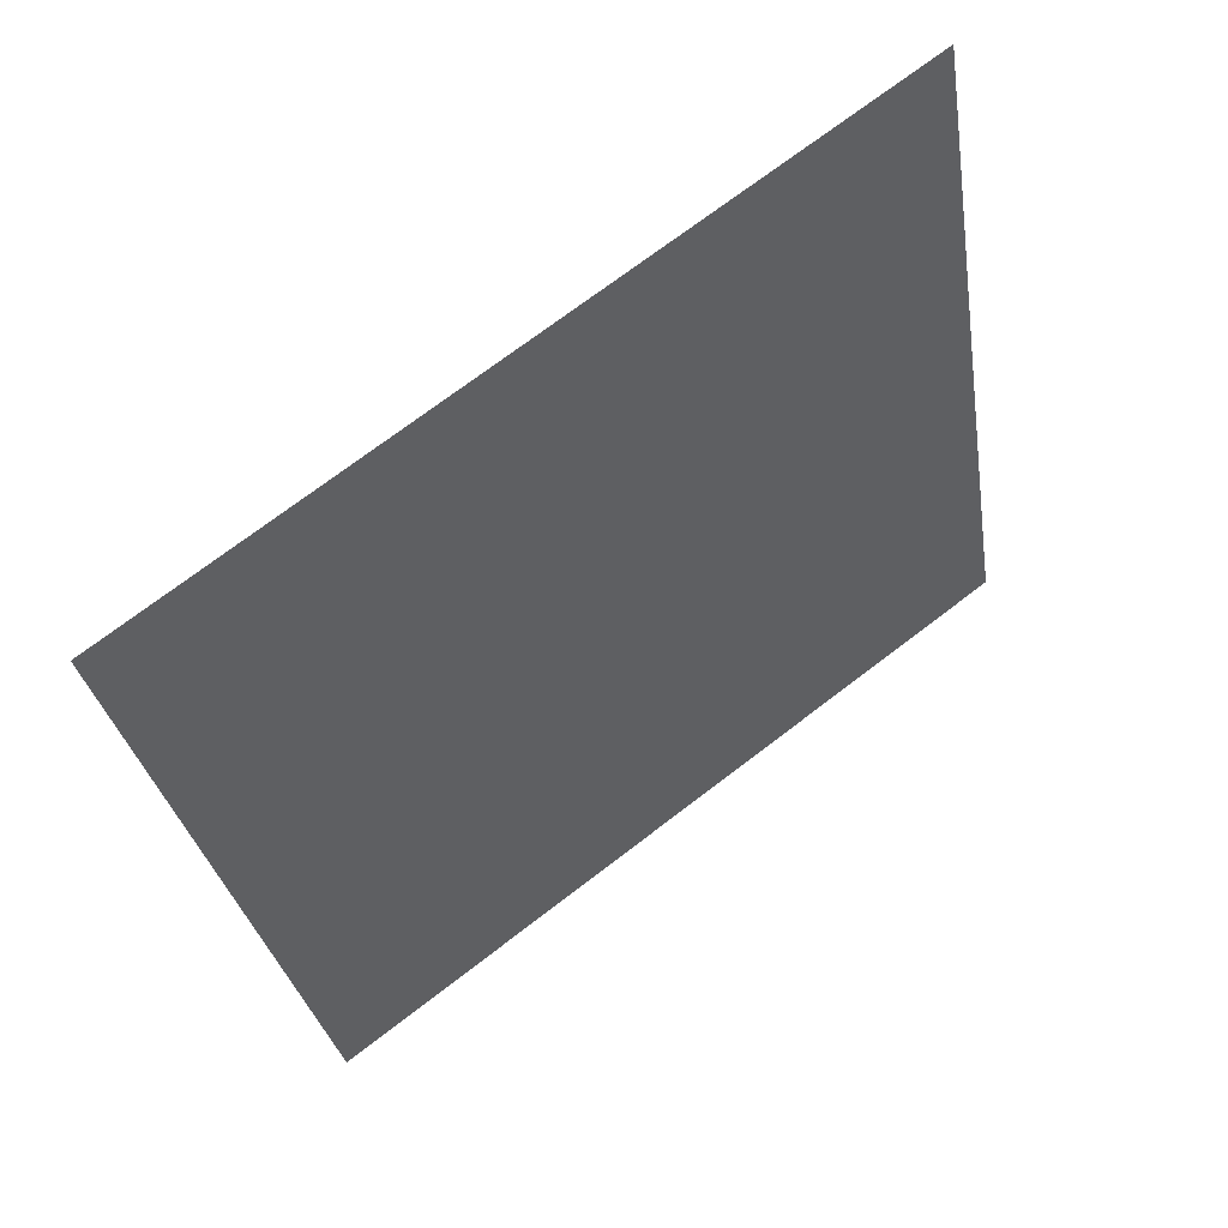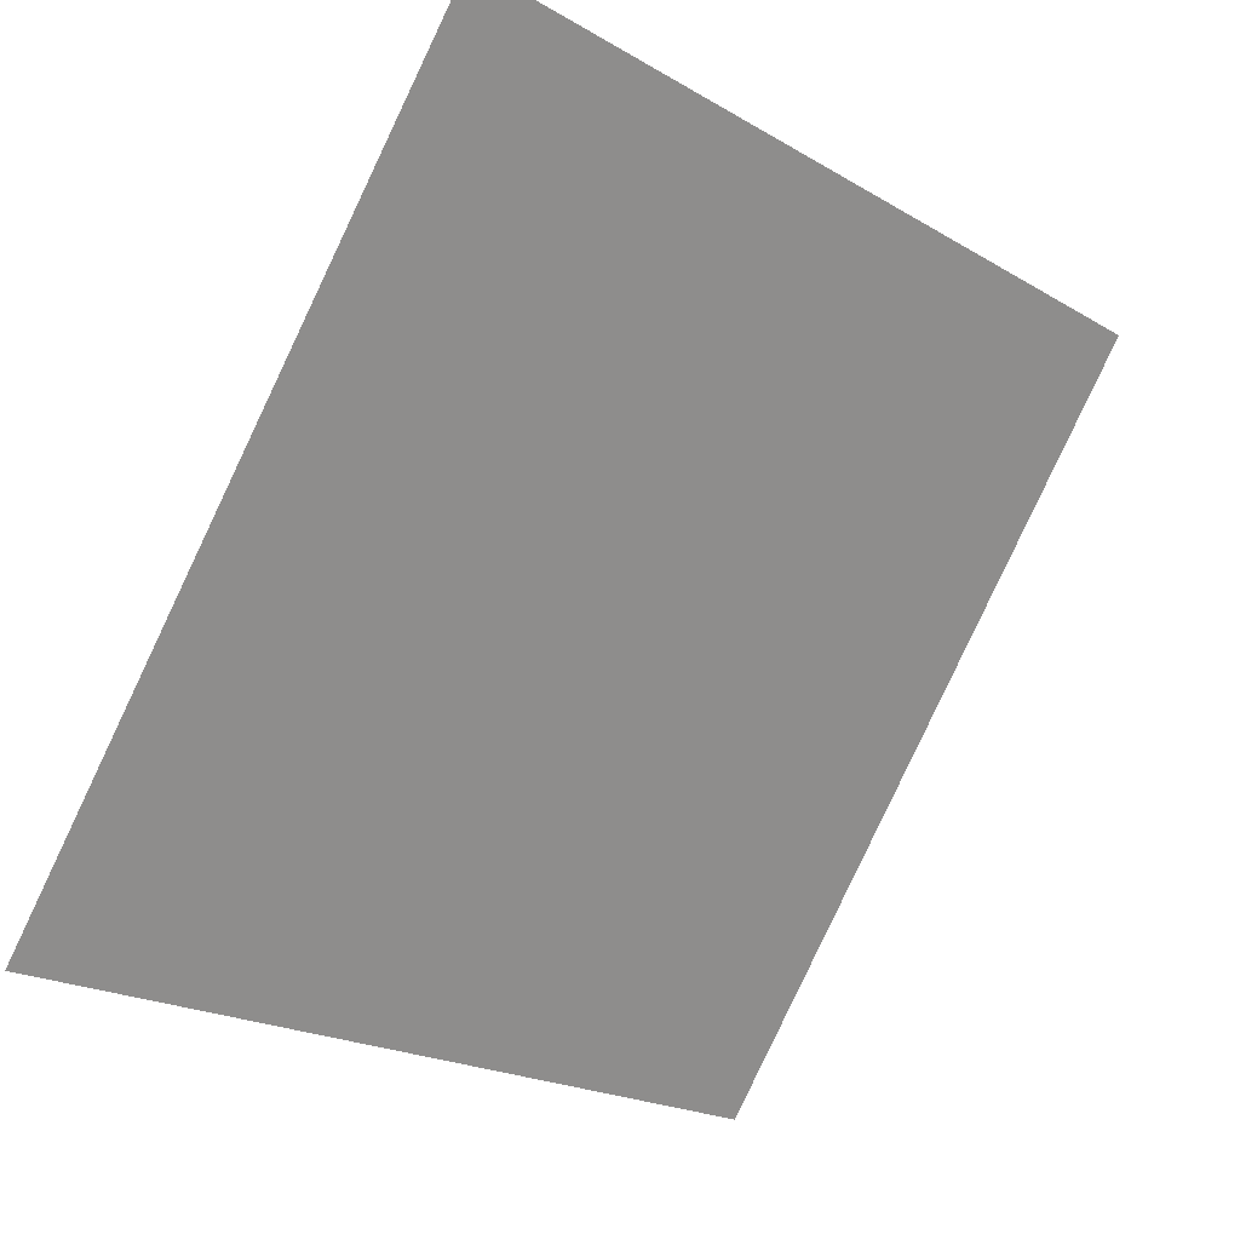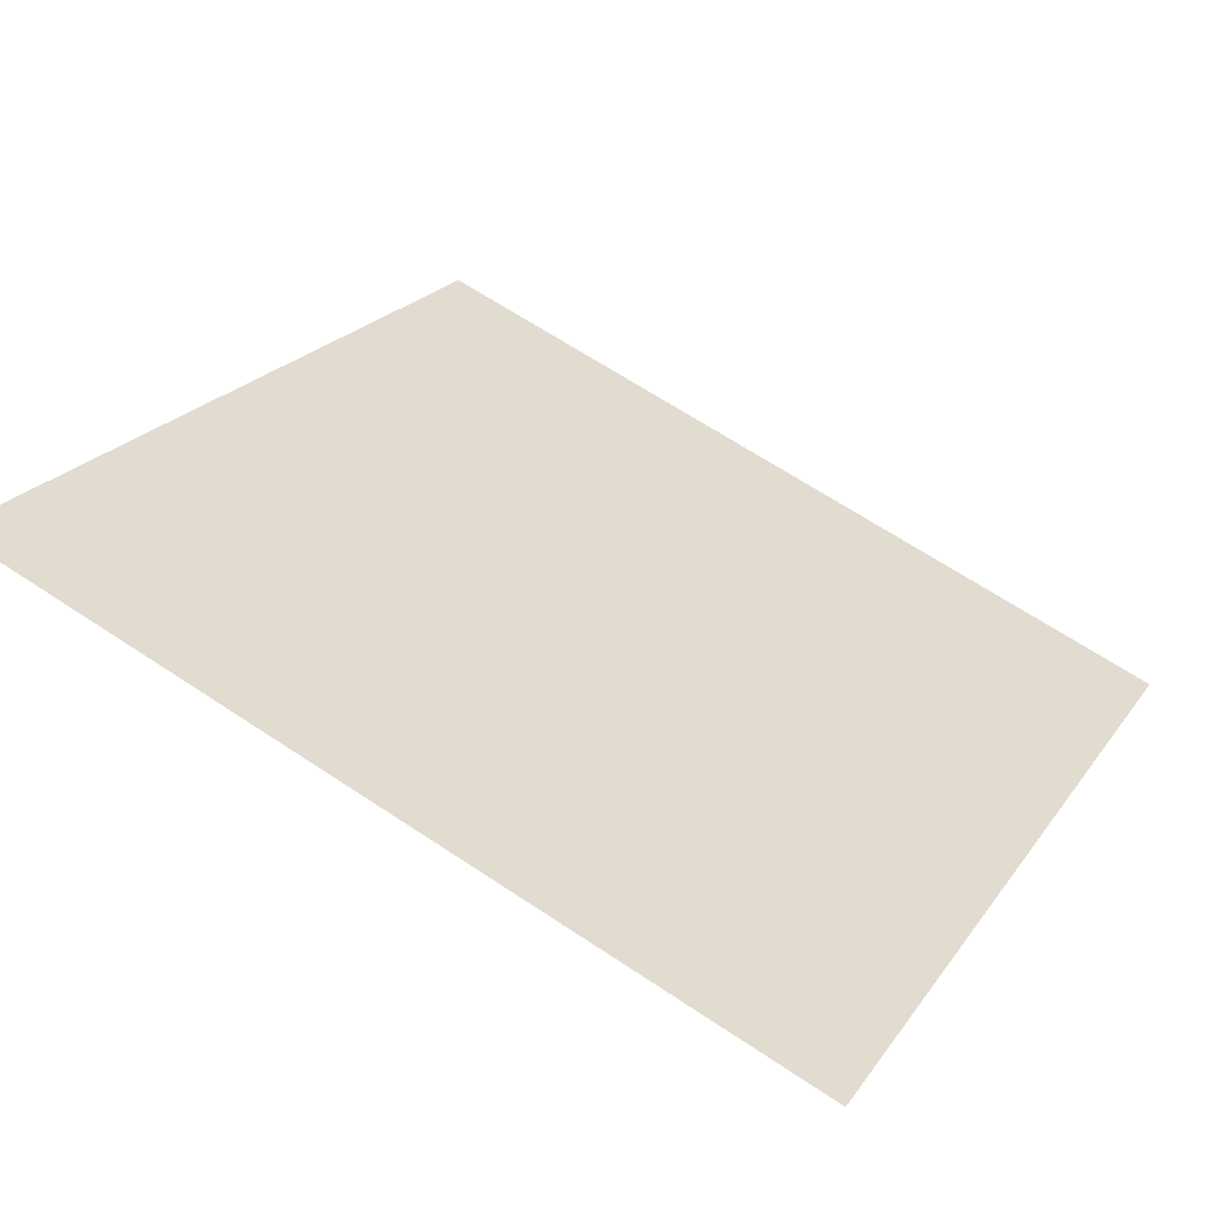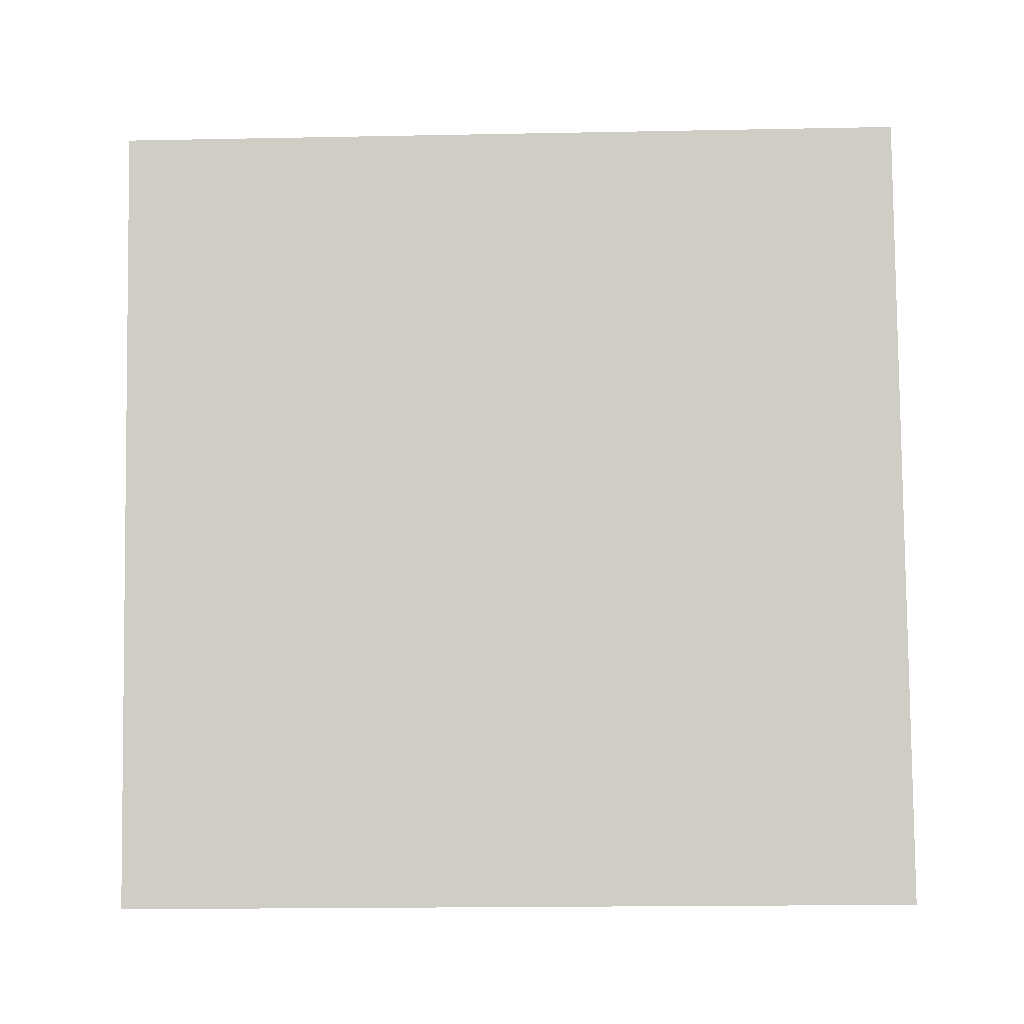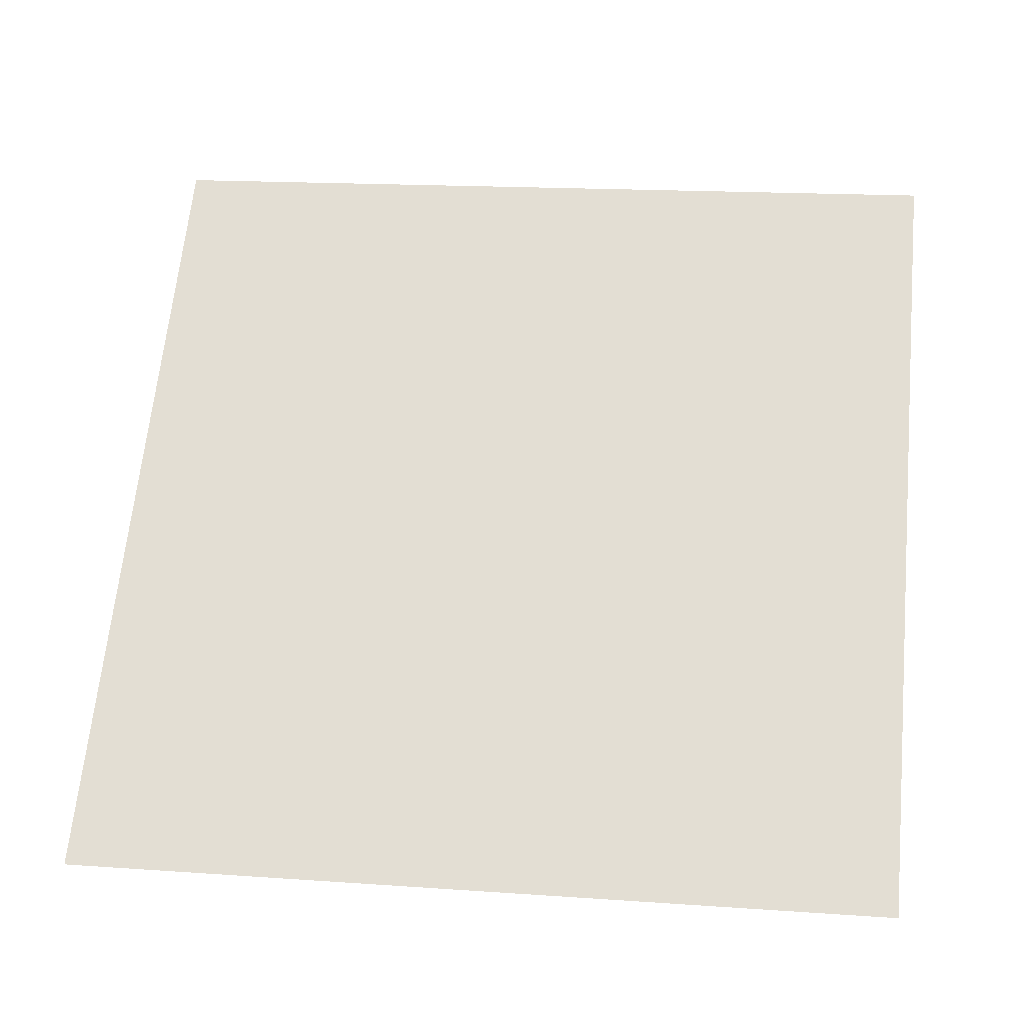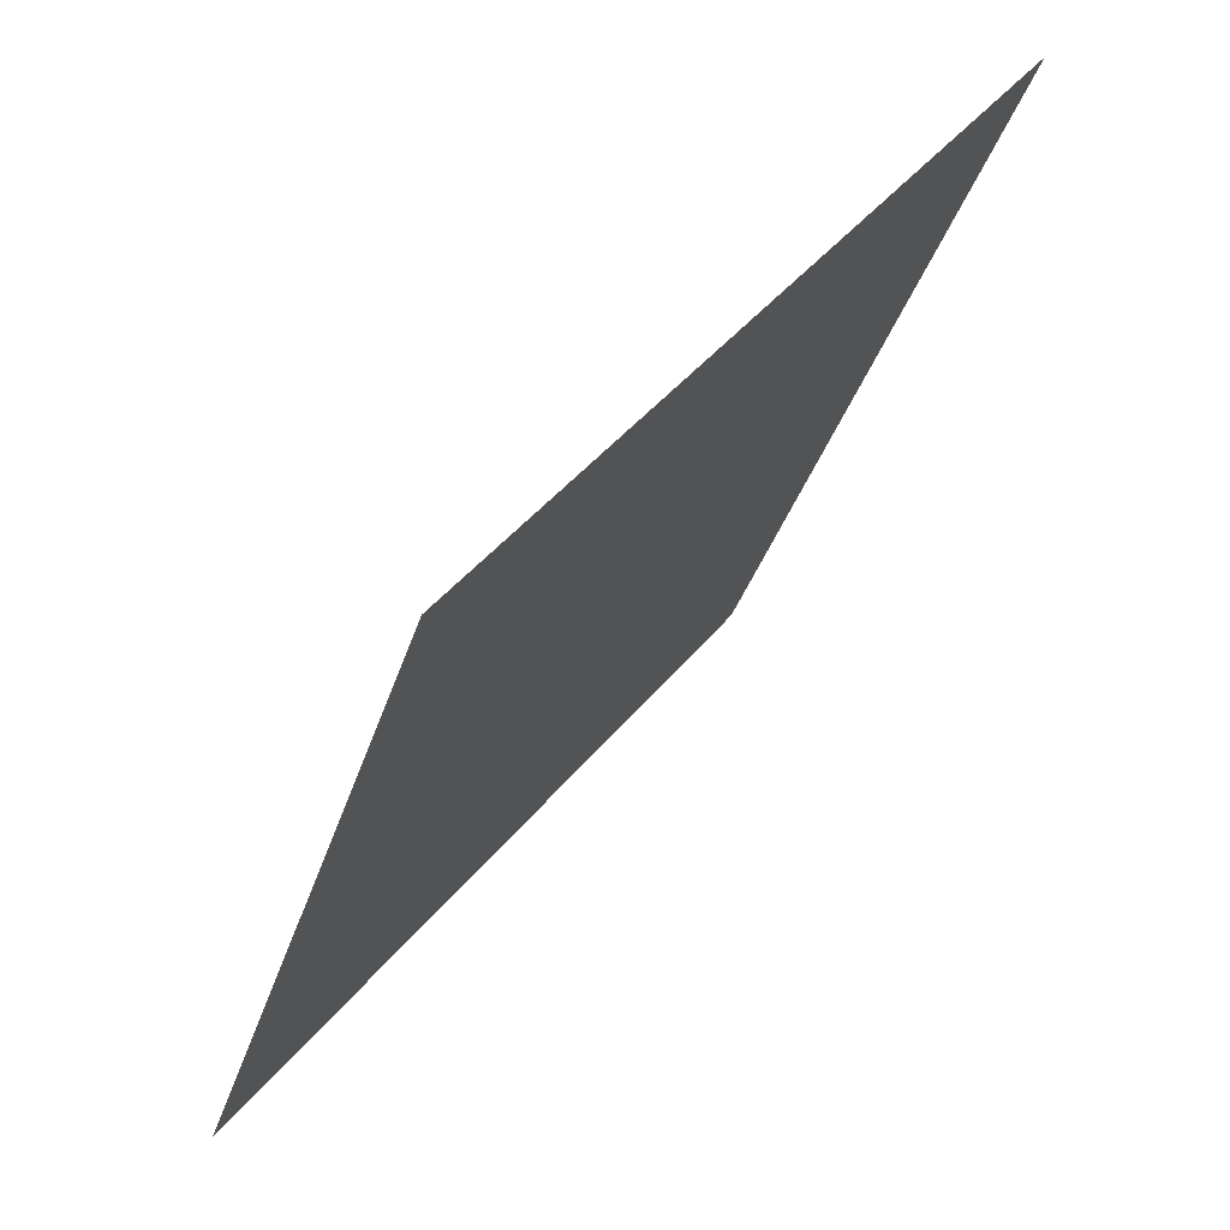
<metadata>
{"format":"obj","ext":"obj","renderer":"f3d","projection":"perspective","resolution":1024,"background":"white","views":[{"elev":-28.8,"azim":-80.7,"up":"+Y"},{"elev":-21.8,"azim":132.6,"up":"+Z"},{"elev":64.1,"azim":34.1,"up":"+Y"},{"elev":-60.2,"azim":2.1,"up":"+Y"},{"elev":27.4,"azim":-171.7,"up":"+Y"},{"elev":-35.8,"azim":72.5,"up":"+Z"}]}
</metadata>
<code>
v -0.007845 0.739 0.4441
v -0.01441 0.7391 0.4442
v -0.01429 0.743 0.4494
v -0.007726 0.7429 0.4494
f 4 3 2 1

</code>
